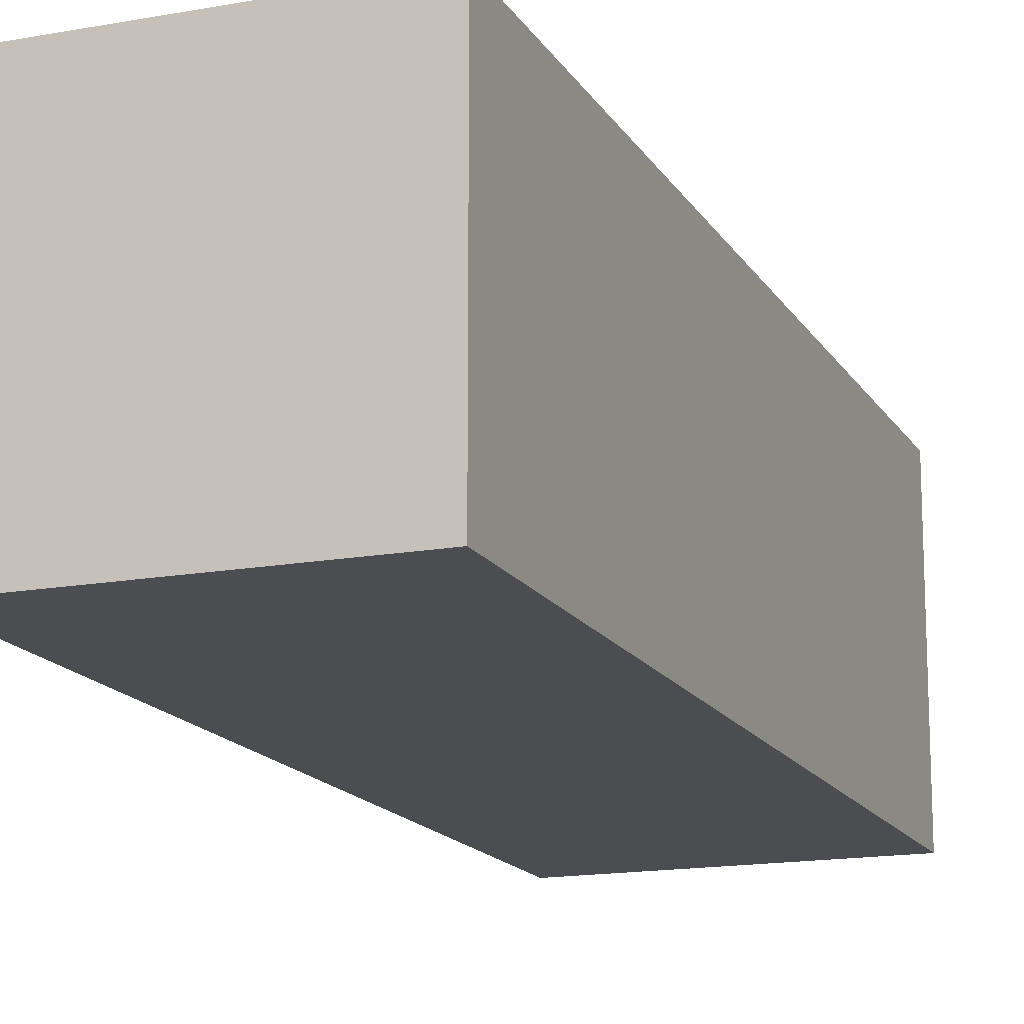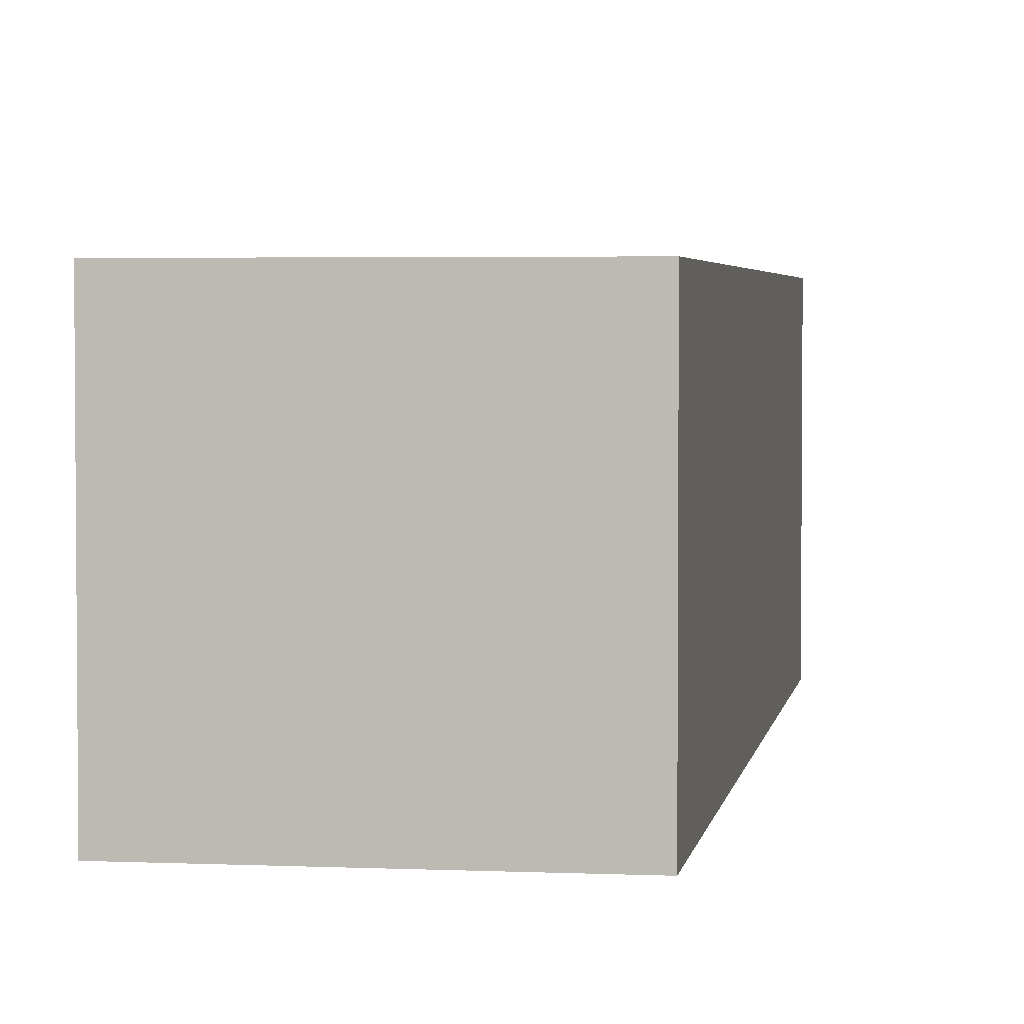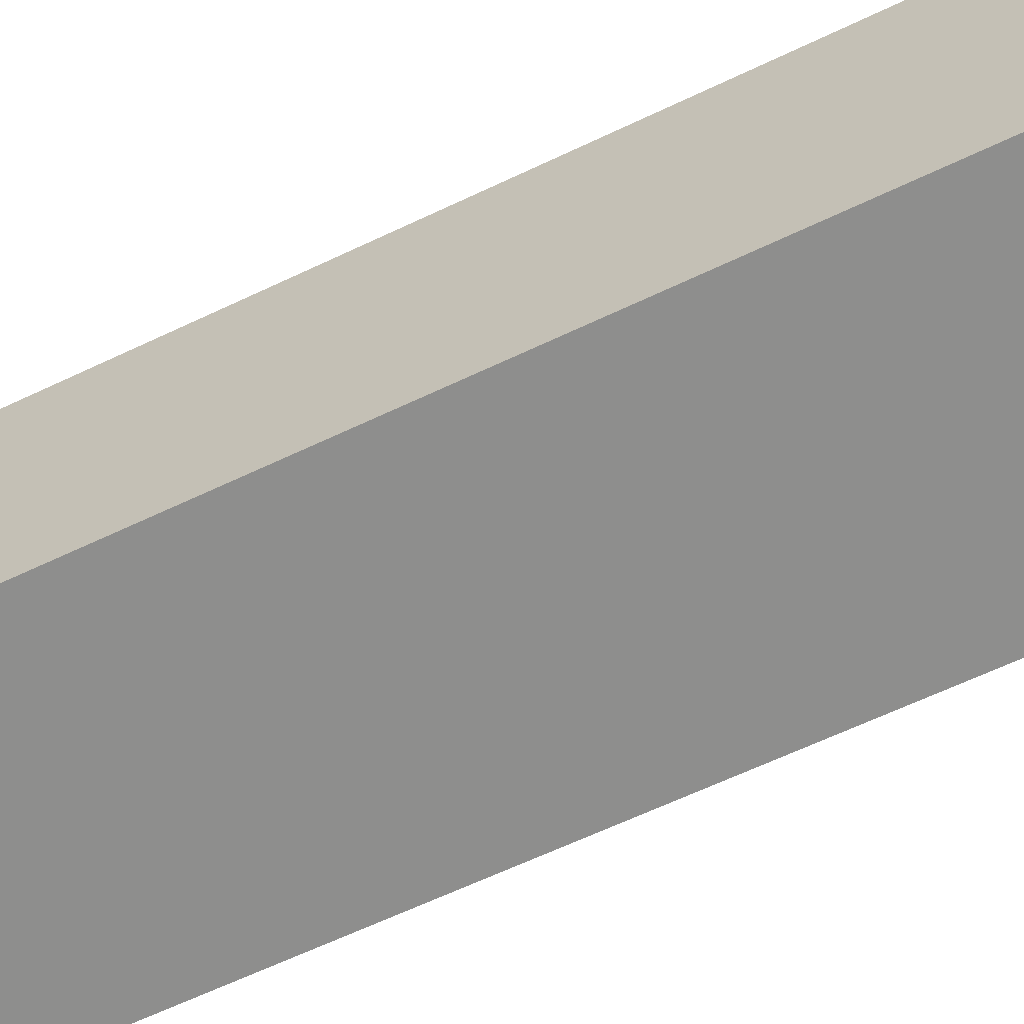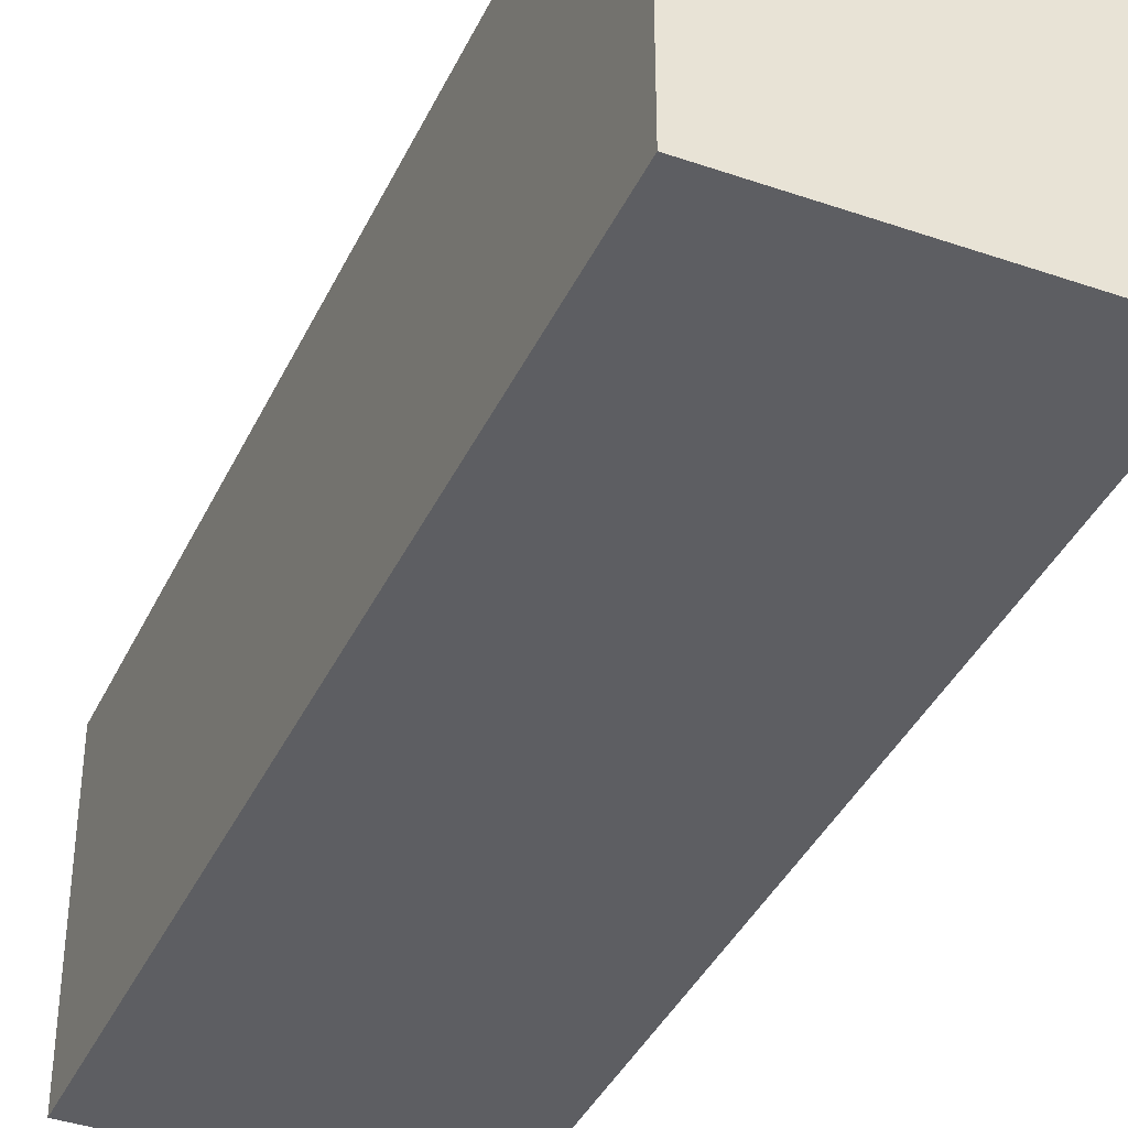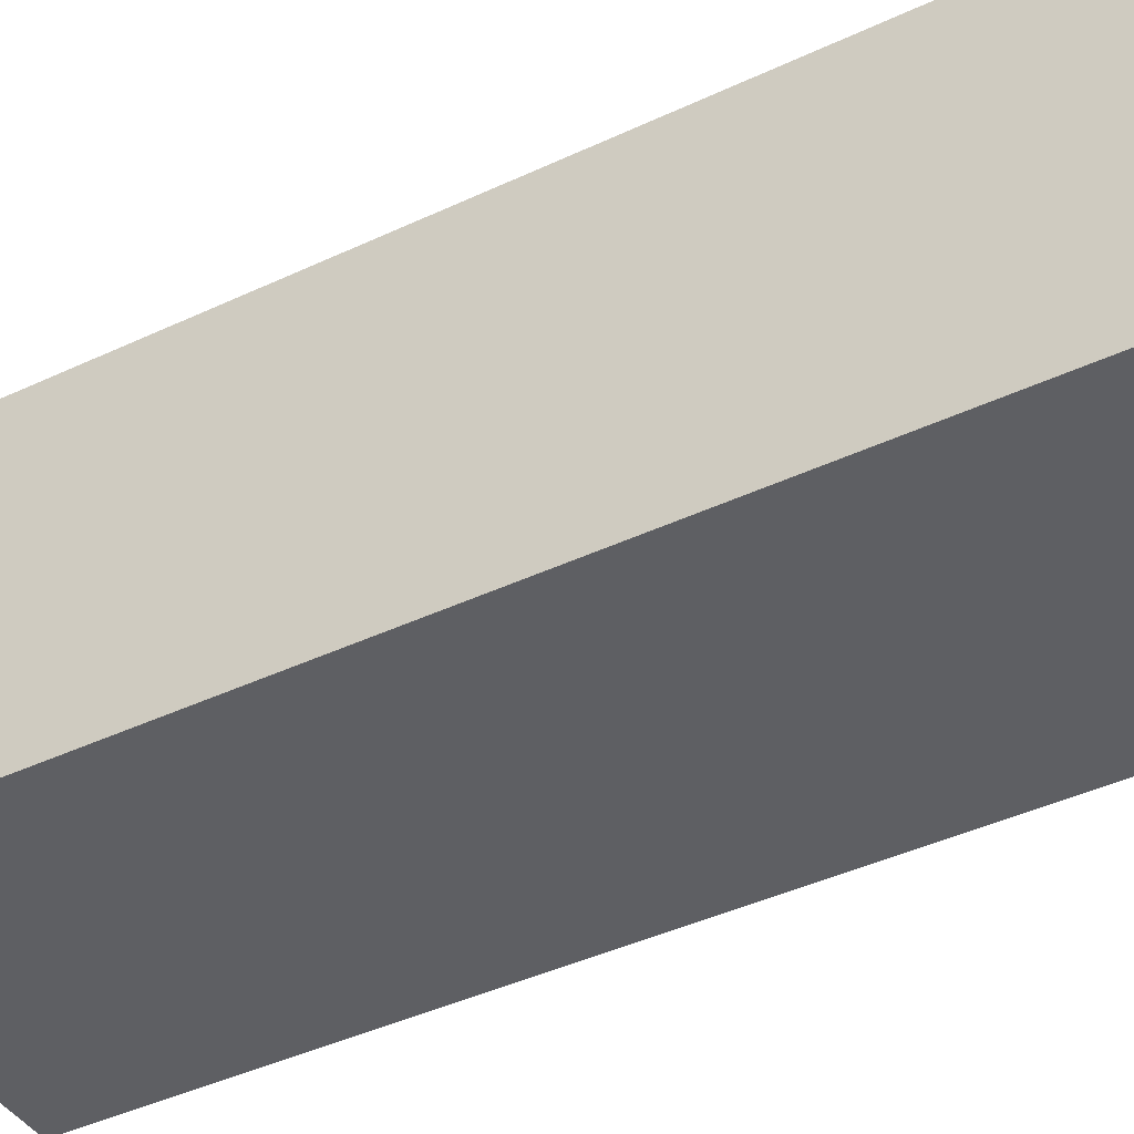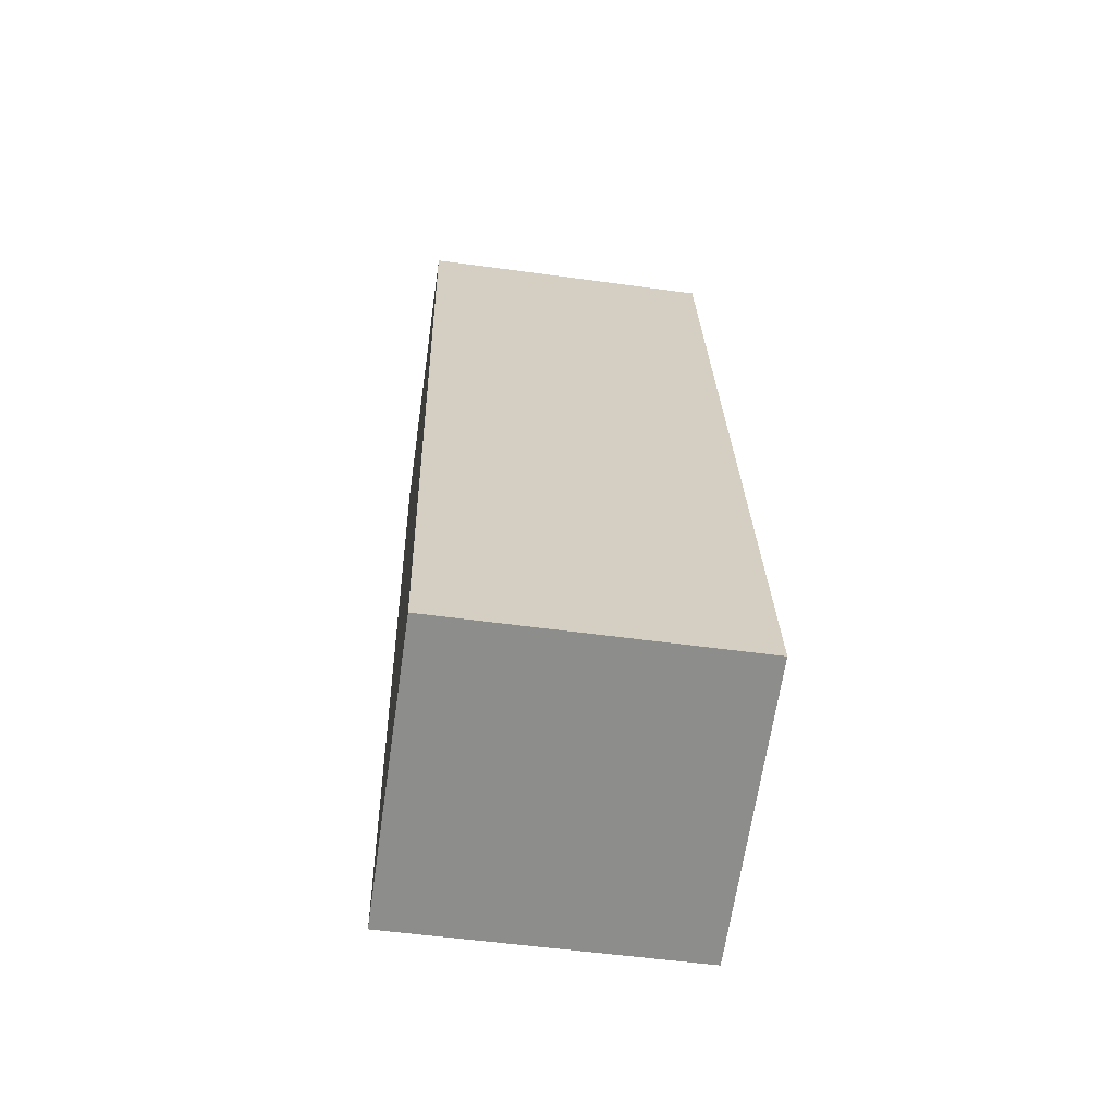
<metadata>
{"format":"obj","ext":"obj","renderer":"f3d","projection":"perspective","resolution":1024,"background":"white","views":[{"elev":-15.7,"azim":11.0,"up":"+Z"},{"elev":3.3,"azim":-1.3,"up":"+Z"},{"elev":-64.8,"azim":-74.5,"up":"+Z"},{"elev":-39.1,"azim":146.6,"up":"+Z"},{"elev":-41.5,"azim":-70.2,"up":"+Z"},{"elev":-54.5,"azim":-98.3,"up":"+Y"}]}
</metadata>
<code>
o Cube.004
v -1.397 -0.1096 -0.5
v -1.918 -3.064 -0.5
v -1.397 -0.1096 0.5
v -1.918 -3.064 0.5
v -2.382 0.06404 -0.5
v -2.903 -2.89 -0.5
v -2.382 0.06404 0.5
v -2.903 -2.89 0.5
f 1 5 7 3
f 4 3 7 8
f 8 7 5 6
f 6 2 4 8
f 2 1 3 4
f 6 5 1 2

</code>
